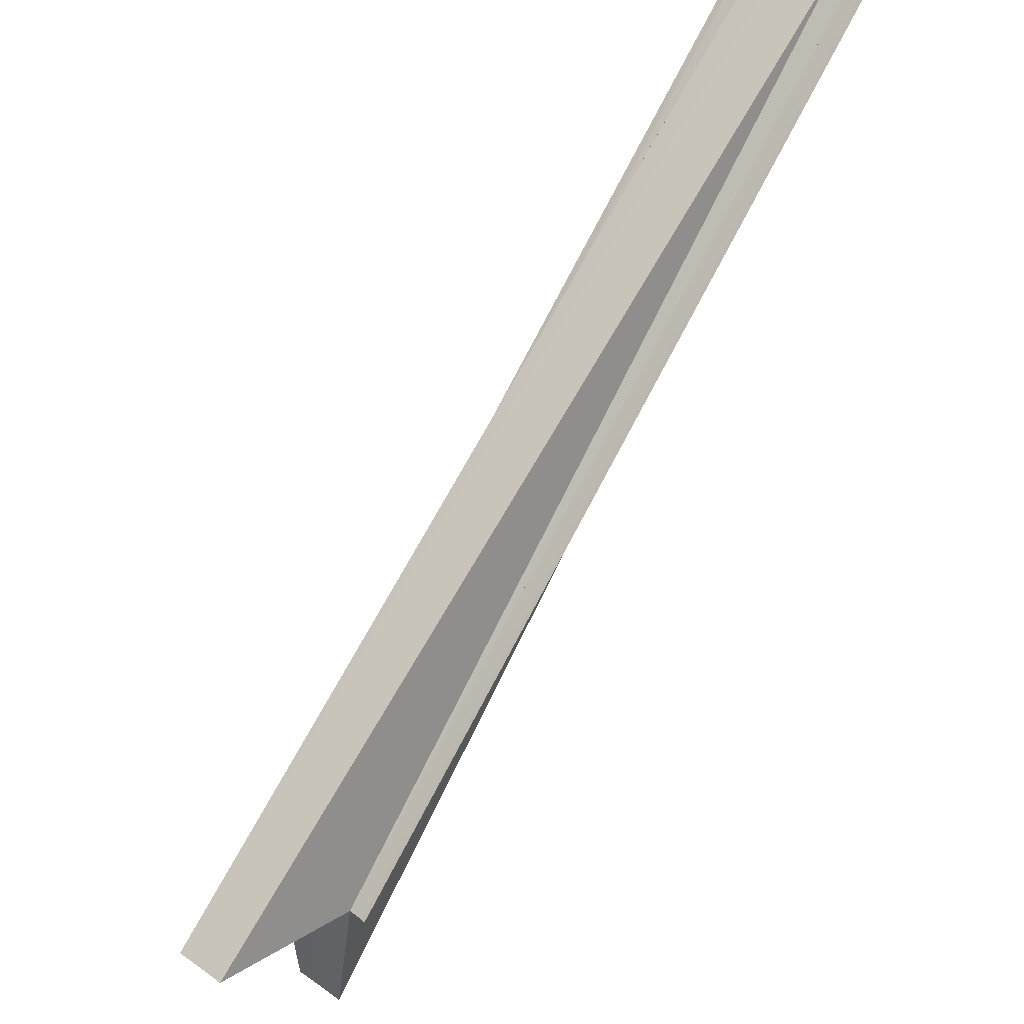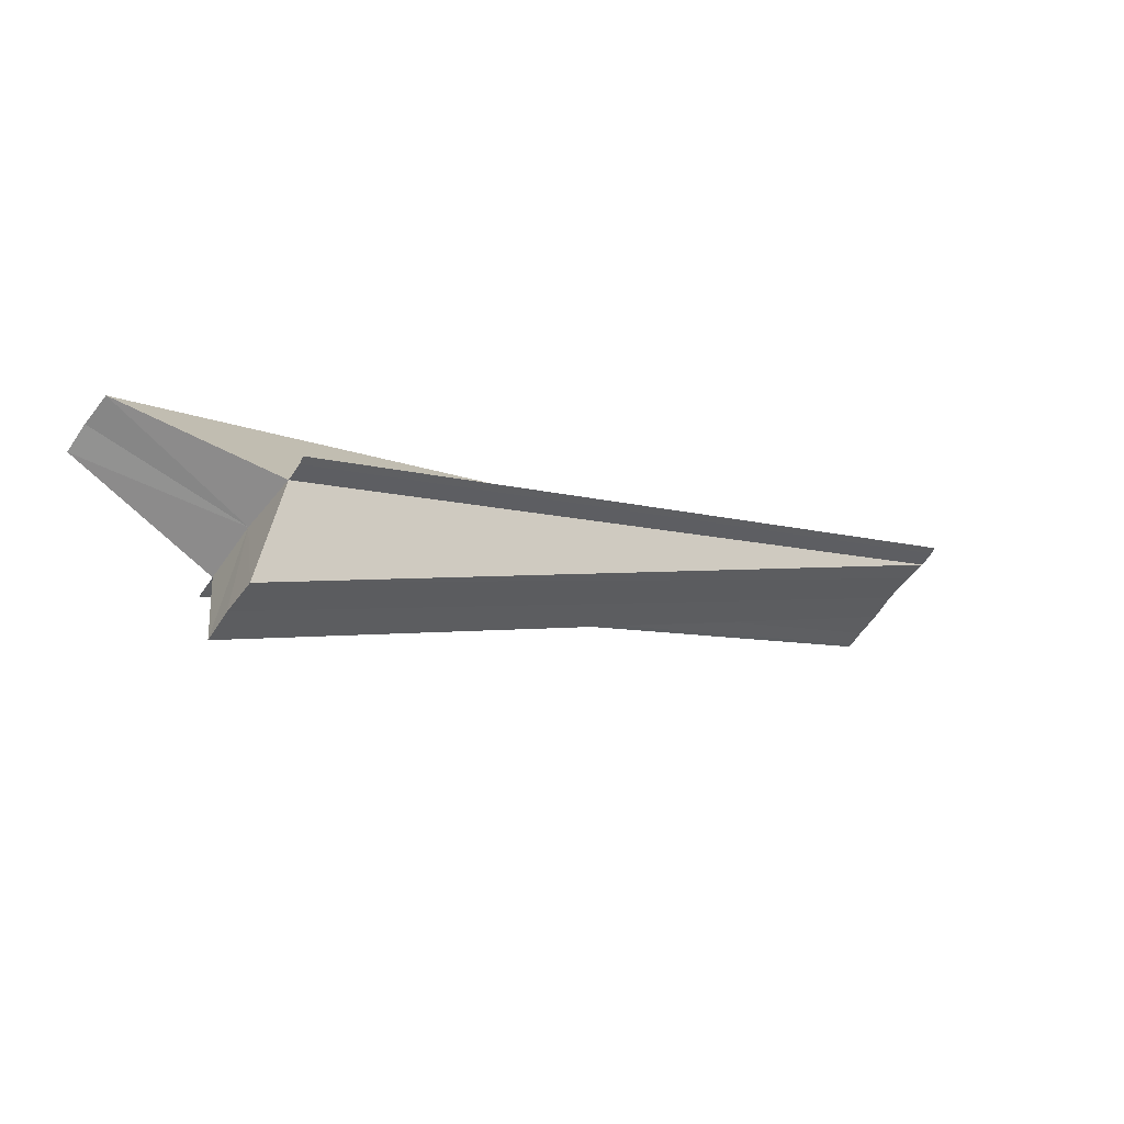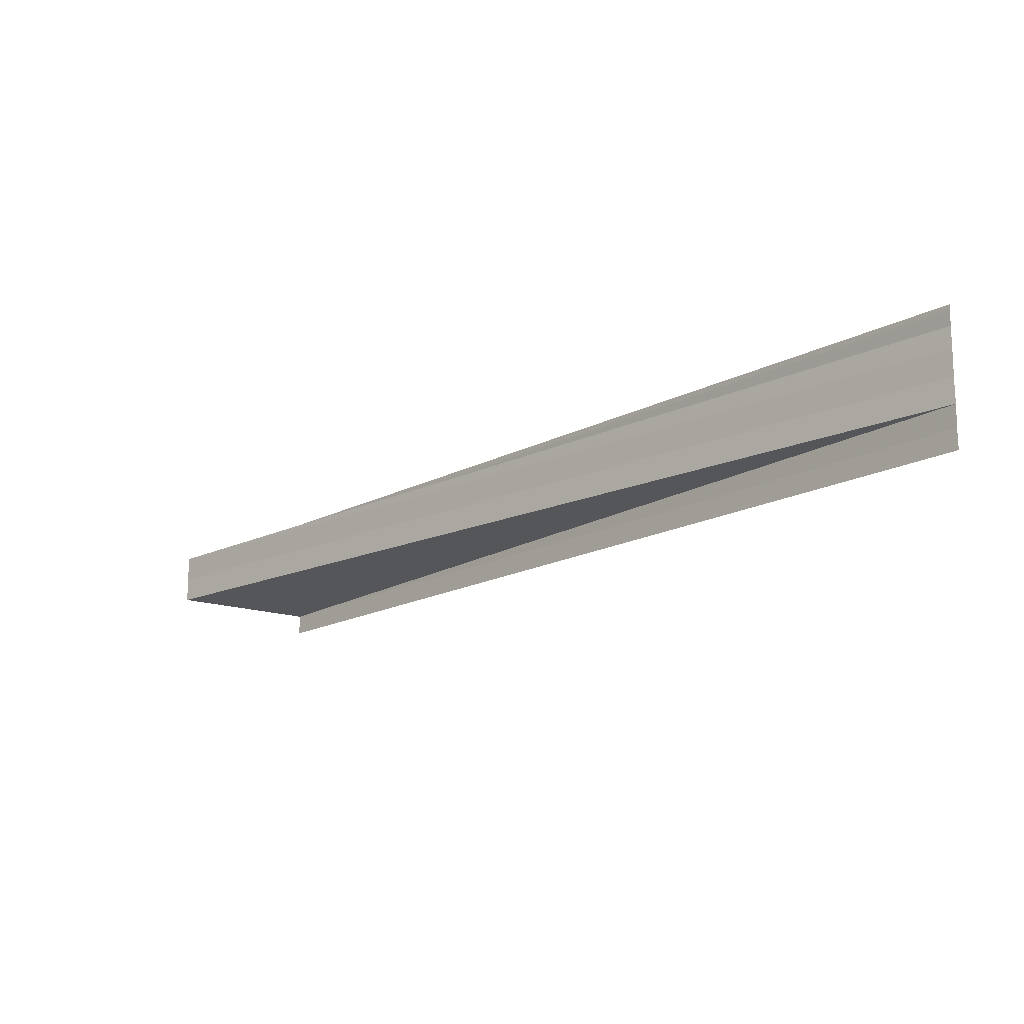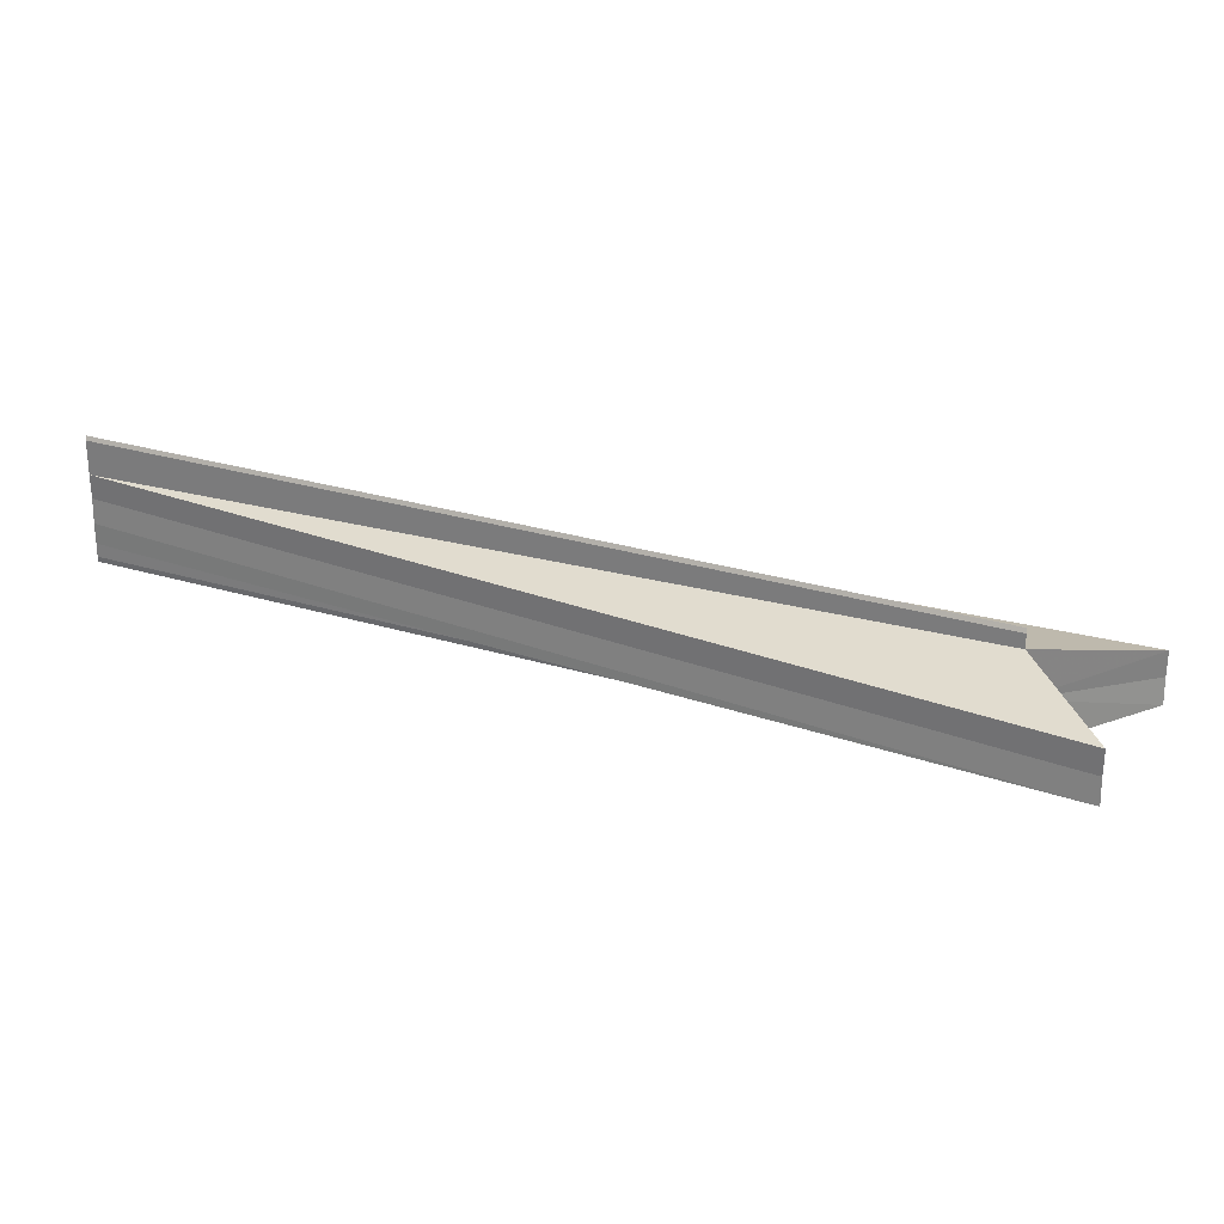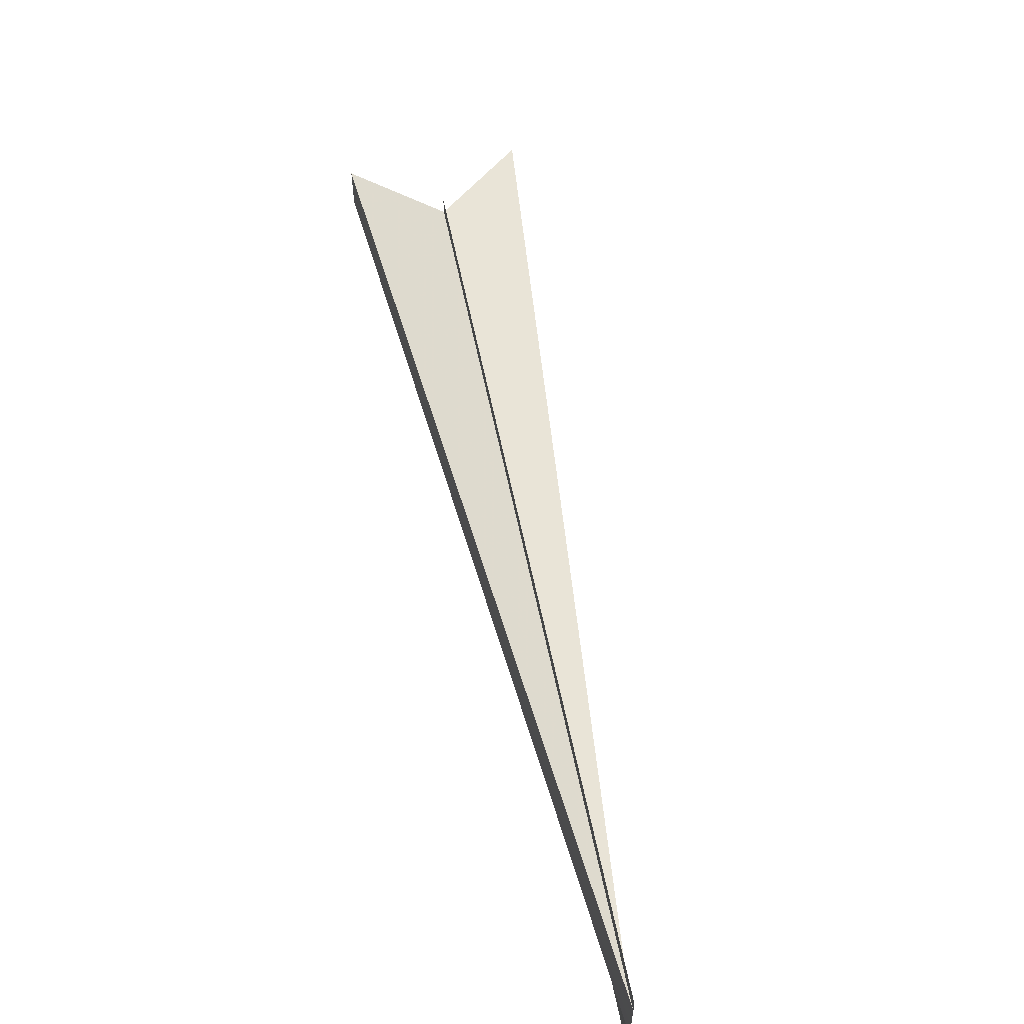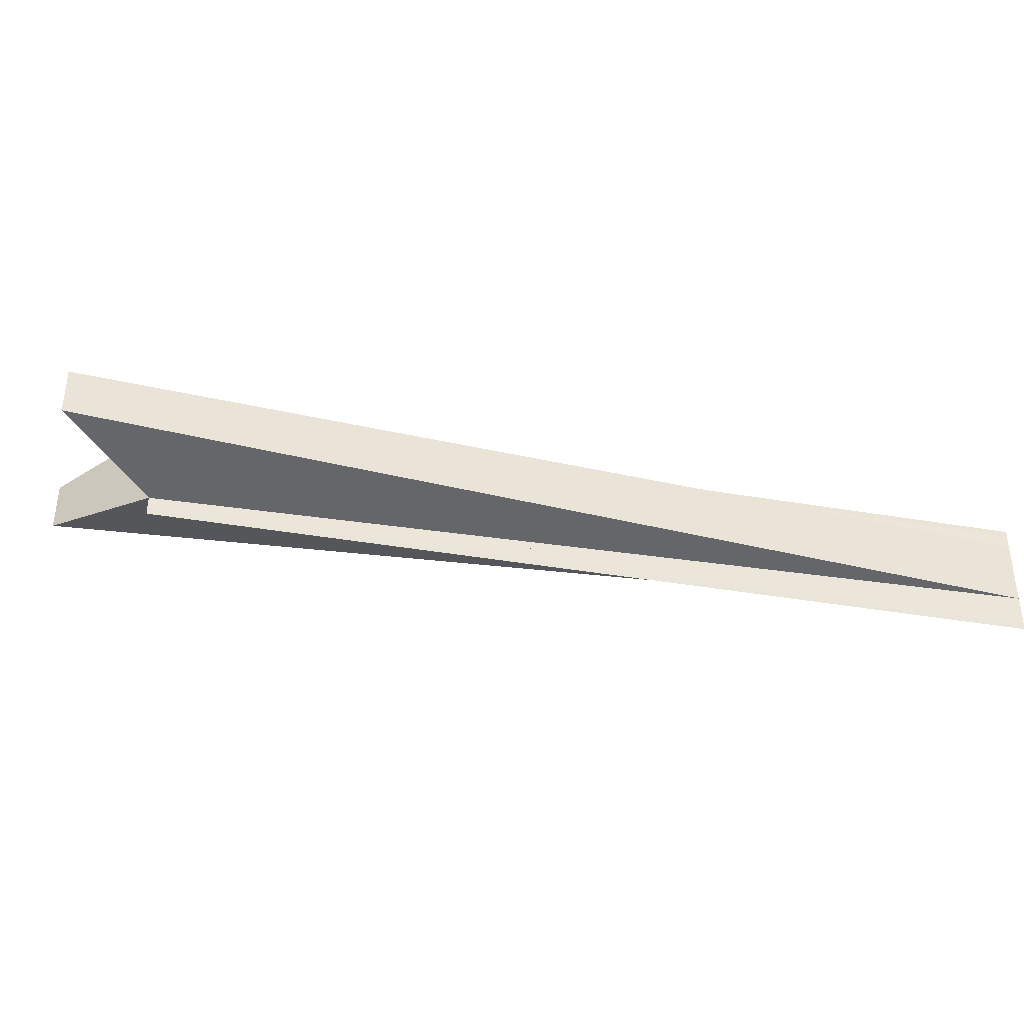
<metadata>
{"format":"obj","ext":"obj","renderer":"f3d","projection":"perspective","resolution":1024,"background":"white","views":[{"elev":37.7,"azim":132.3,"up":"+Y"},{"elev":-64.3,"azim":144.2,"up":"+Y"},{"elev":-16.3,"azim":-177.4,"up":"+Z"},{"elev":26.0,"azim":-18.8,"up":"+Z"},{"elev":58.5,"azim":-146.3,"up":"+Z"},{"elev":-38.6,"azim":122.8,"up":"+Z"}]}
</metadata>
<code>
o 14060
v 2176 1875 12.93
v 2176 1875 12.93
v 2176 1875 12.93
v 2176 1875 12.93
v 2176 1875 12.93
v 2176 1875 12.93
v 2176 1875 12.93
v 2176 1875 12.93
v 2176 1875 12.94
v 2176 1875 12.93
v 2176 1875 12.93
v 2176 1875 12.93
v 2176 1875 12.94
v 2176 1875 12.94
v 2176 1875 12.93
v 2176 1875 12.93
v 2176 1875 12.94
v 2176 1875 12.94
v 2176 1875 12.94
v 2176 1875 12.94
v 2176 1875 12.93
v 2176 1875 12.93
v 2176 1875 12.93
v 2176 1875 12.93
v 2176 1875 12.93
v 2176 1875 12.93
v 2176 1875 12.93
v 2176 1875 12.94
v 2176 1875 12.94
v 2176 1875 12.94
v 2176 1875 12.94
v 2176 1875 12.94
v 2176 1875 12.94
v 2176 1875 12.94
v 2176 1875 12.94
v 2176 1875 12.94
v 2176 1875 12.94
v 2176 1875 12.93
v 2176 1875 12.94
v 2176 1875 12.94
v 2176 1875 12.94
v 2176 1875 12.94
v 2176 1875 12.94
v 2176 1875 12.94
v 2176 1875 12.94
v 2176 1875 12.94
v 2176 1875 12.94
v 2176 1875 12.94
v 2176 1875 12.94
v 2176 1875 12.93
v 2176 1875 12.93
v 2176 1875 12.94
v 2176 1875 12.94
v 2176 1875 12.94
v 2176 1875 12.94
v 2176 1875 12.94
v 2176 1875 12.94
v 2176 1875 12.93
v 2176 1875 12.94
v 2176 1875 12.94
v 2176 1875 12.93
f 1 2 3
f 3 4 5
f 6 4 5
f 7 2 6
f 7 8 6
f 8 9 10
f 6 11 12
f 9 13 14
f 15 16 10
f 17 15 14
f 13 18 19
f 20 17 19
f 21 16 22
f 21 23 22
f 22 24 25
f 22 26 27
f 12 26 27
f 28 20 29
f 28 30 29
f 31 30 32
f 32 33 34
f 29 33 34
f 29 35 36
f 37 38 12
f 12 39 37
f 37 40 36
f 36 41 37
f 36 42 43
f 44 42 43
f 44 45 46
f 47 48 44
f 47 18 44
f 49 50 51
f 49 52 53
f 54 55 50
f 54 56 52
f 54 57 55
f 54 58 56
f 59 60 57
f 59 61 58

</code>
